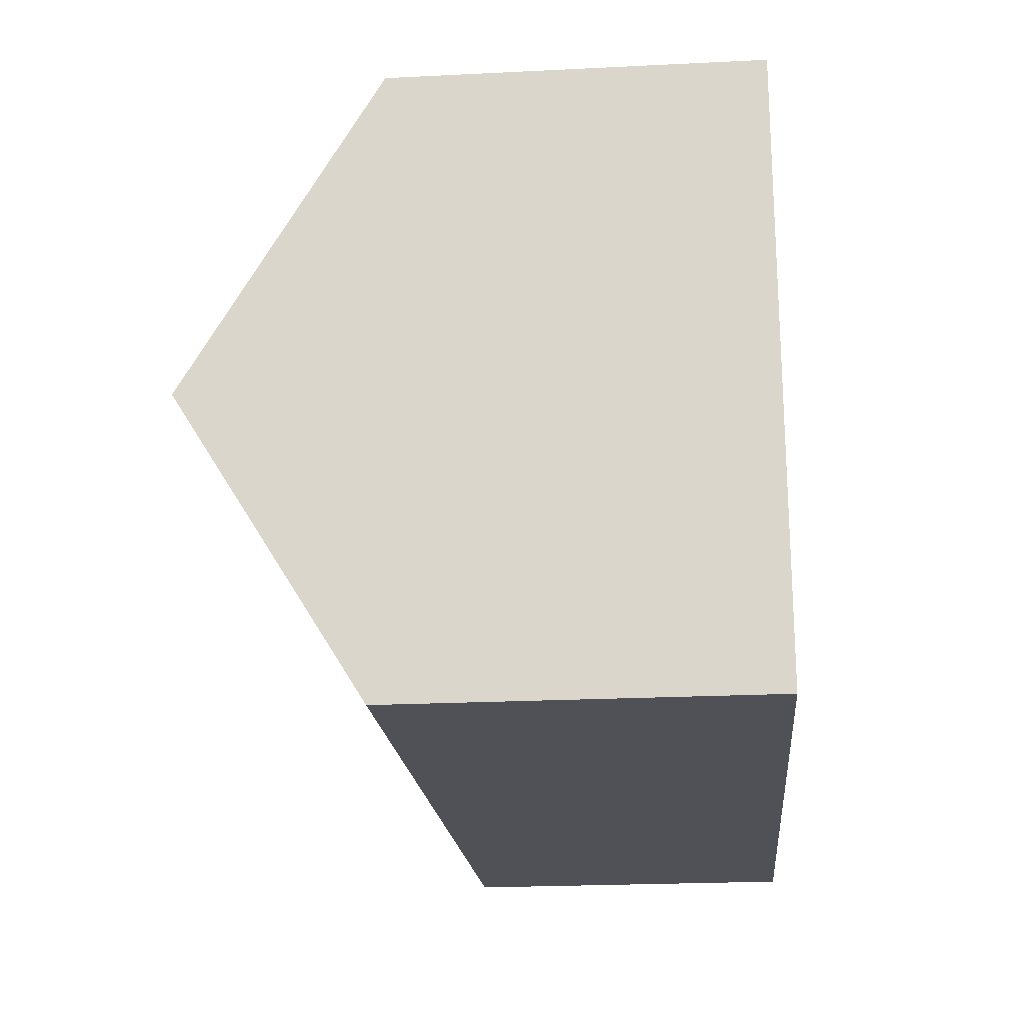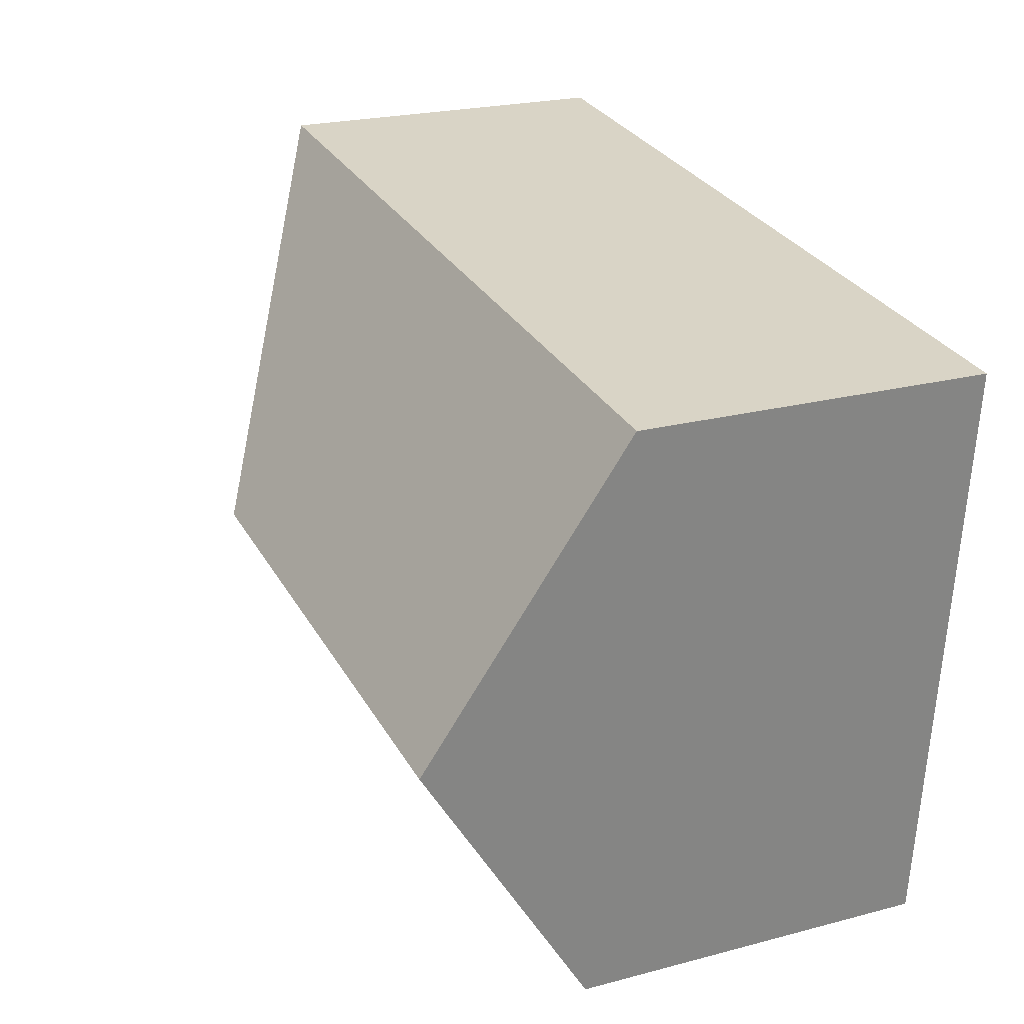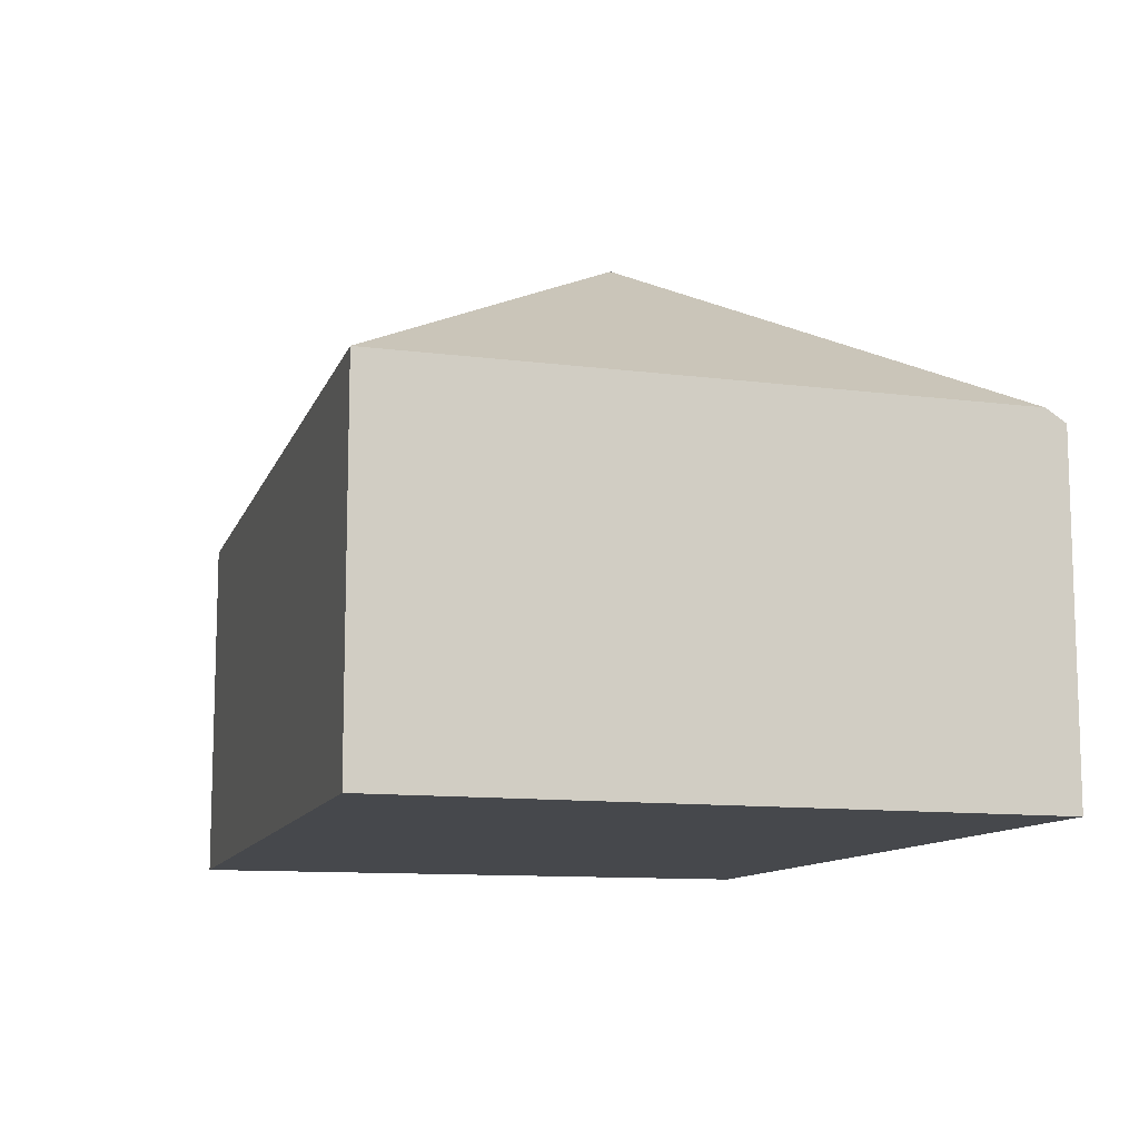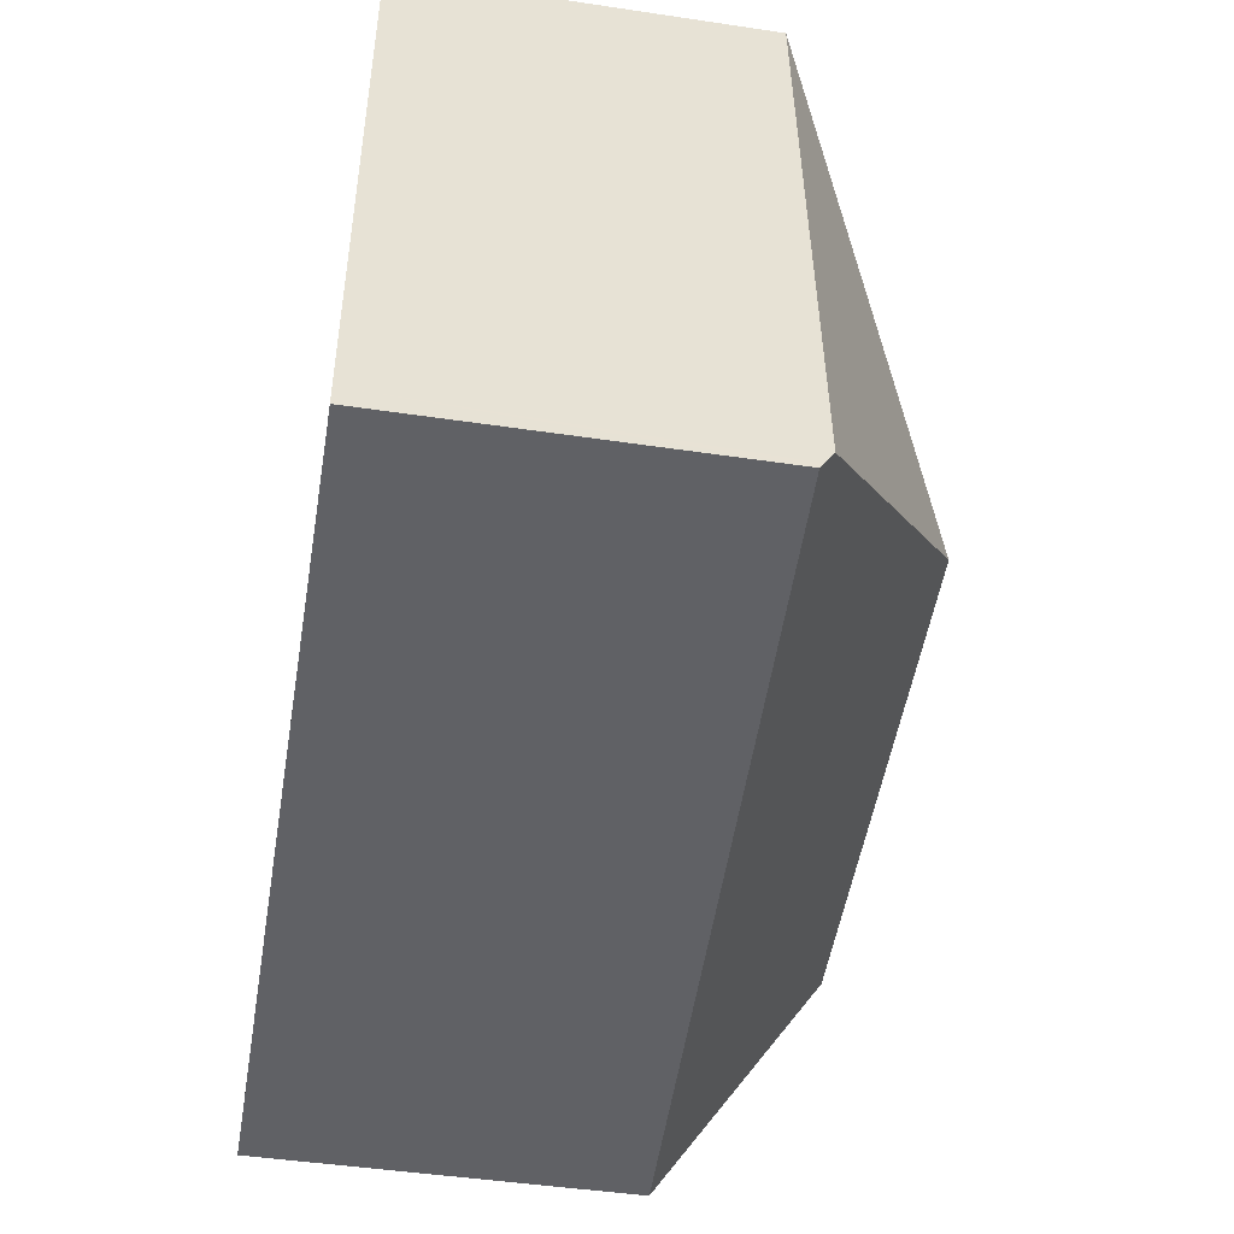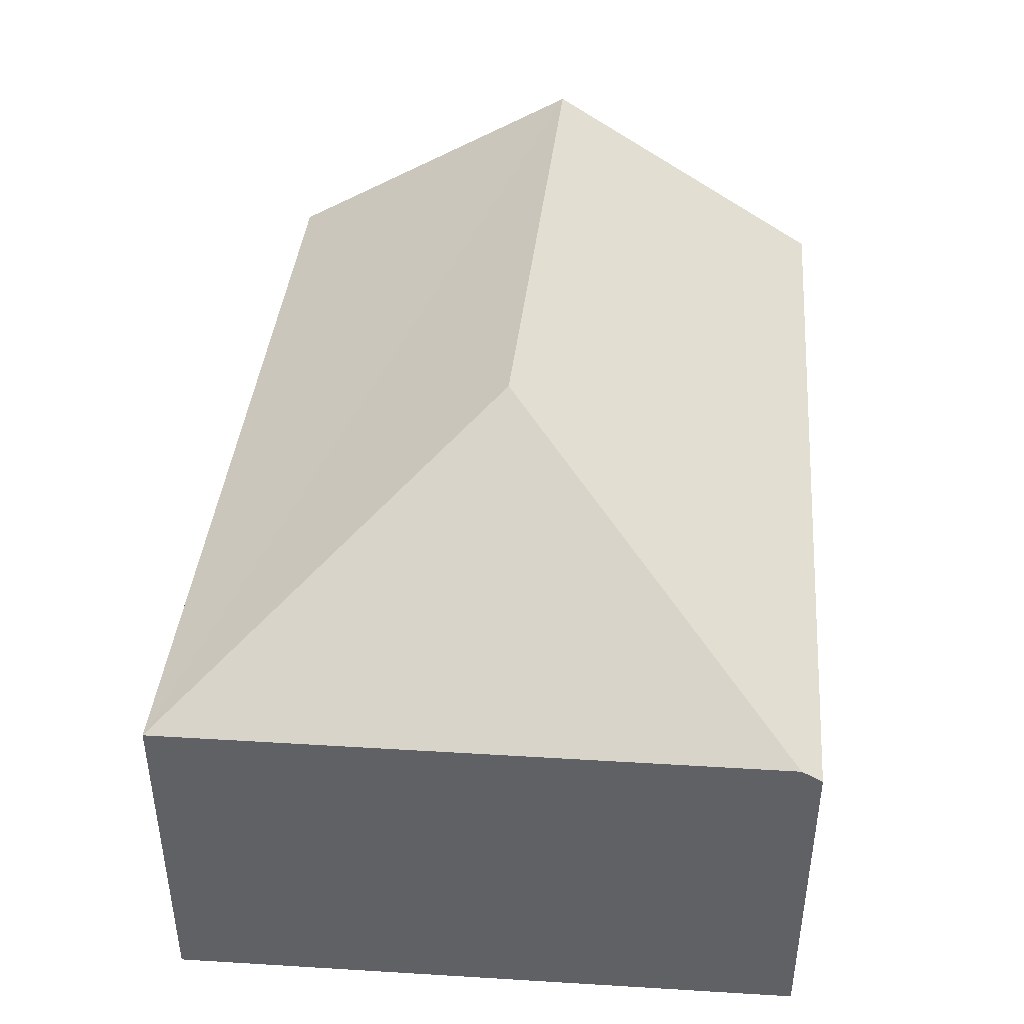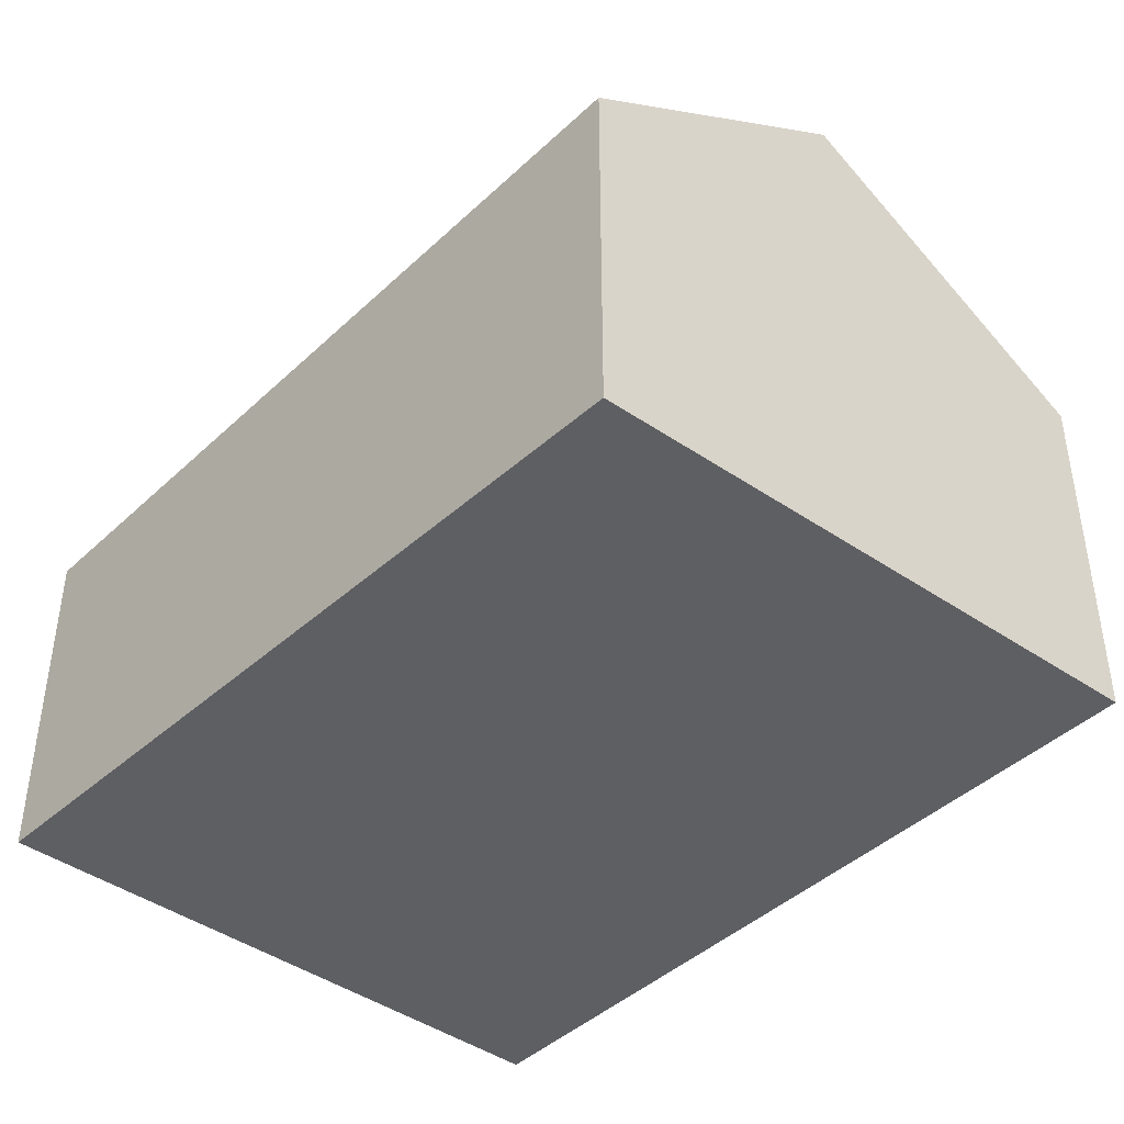
<metadata>
{"format":"obj","ext":"obj","renderer":"f3d","projection":"perspective","resolution":1024,"background":"white","views":[{"elev":-23.3,"azim":-85.2,"up":"+Z"},{"elev":22.9,"azim":-114.3,"up":"+Z"},{"elev":-11.2,"azim":69.3,"up":"+Y"},{"elev":-47.0,"azim":80.4,"up":"+Z"},{"elev":42.8,"azim":91.2,"up":"+Y"},{"elev":-40.9,"azim":-135.4,"up":"+Y"}]}
</metadata>
<code>
v  3.839 3.8 -1.782
v  5.867 2.472 0.572
v  6.088 2.472 -3.719
v  5.161 2.41 -3.91
v  6.093 2.41 -3.819
v  6.095 2.383 -3.863
v  0.409 2.549 -4.148
v  0.211 3.8 -2.136
v  0 2.472 1.514e-16
v  0.409 2.54e-16 -4.148
v  0.211 1.308e-16 -2.136
v  0 0 0
v  5.867 -3.502e-17 0.572
v  6.088 2.277e-16 -3.719
v  6.095 2.365e-16 -3.863
v  6.093 2.338e-16 -3.819
v  5.161 2.394e-16 -3.91
g defaultobject
f 1 2 3
f 4 5 6
f 5 4 3
f 3 4 1
f 1 4 7
f 1 7 8
f 2 8 9
f 8 2 1
f 10 8 7
f 8 10 9
f 9 10 11
f 9 11 12
f 12 2 9
f 2 12 13
f 13 3 2
f 3 13 14
f 3 14 5
f 5 14 6
f 6 14 15
f 15 14 16
f 4 10 7
f 10 4 6
f 10 6 17
f 17 6 15
f 11 13 12
f 13 11 10
f 13 10 17
f 13 17 14
f 14 17 15
f 14 15 16

</code>
